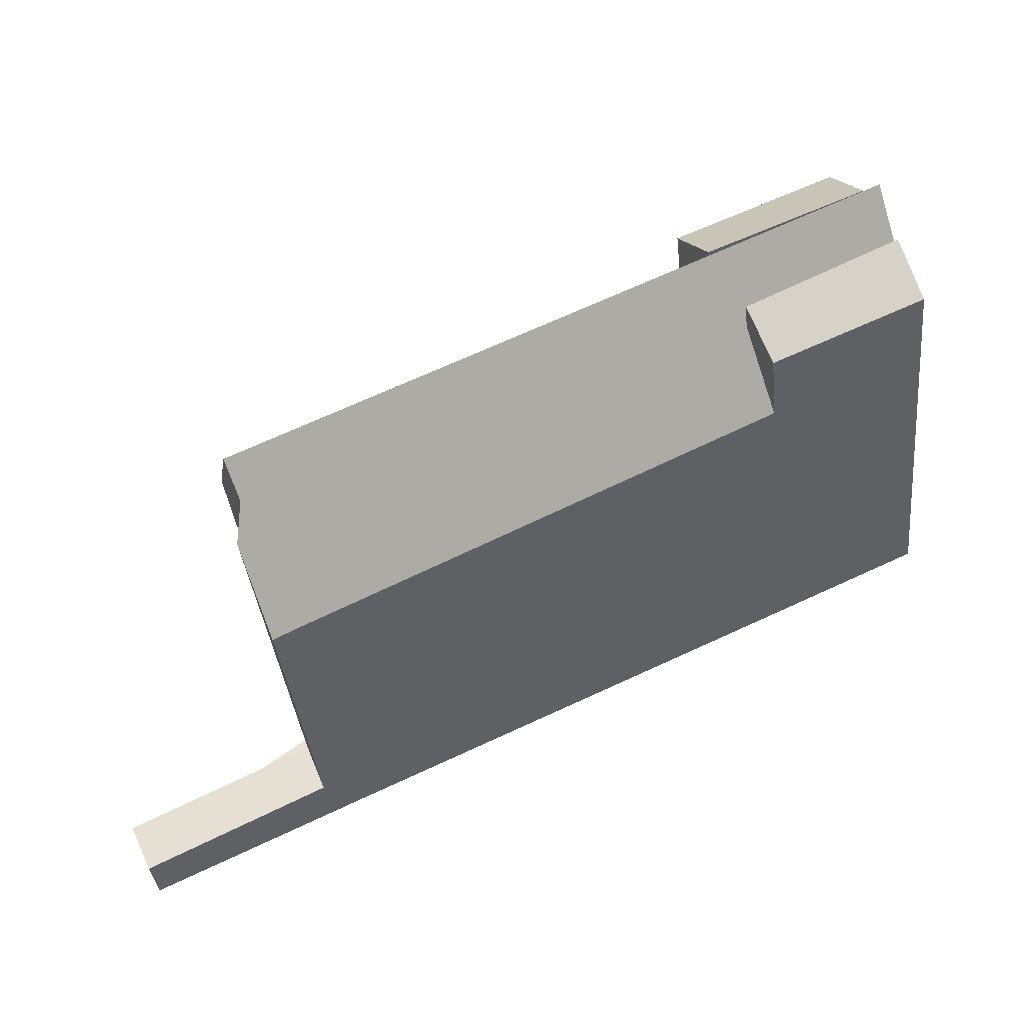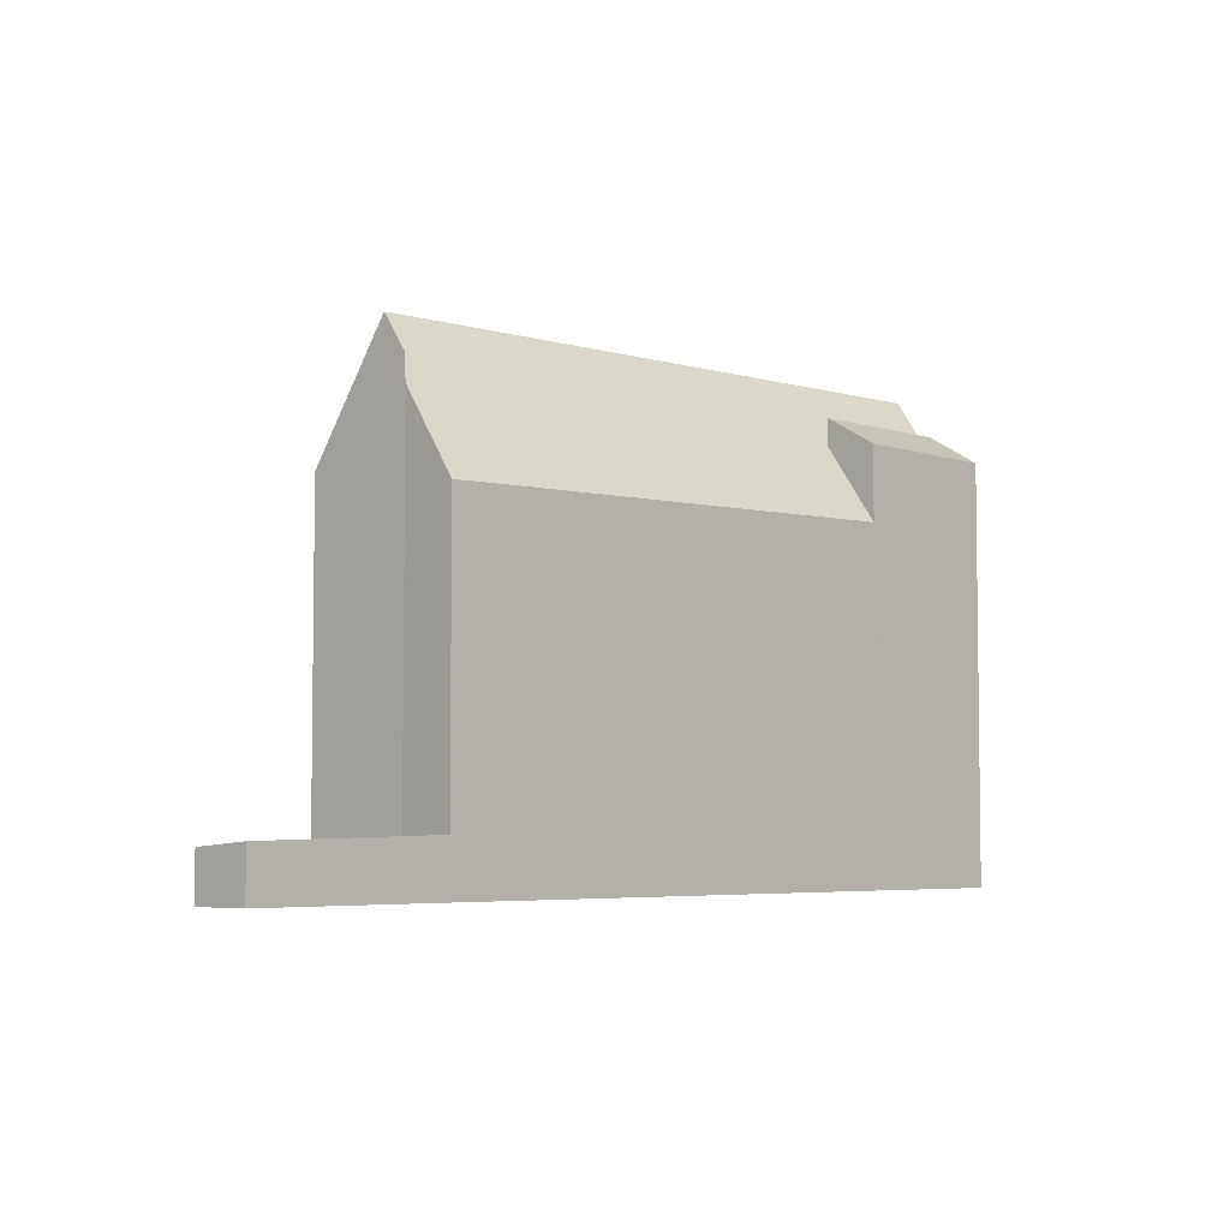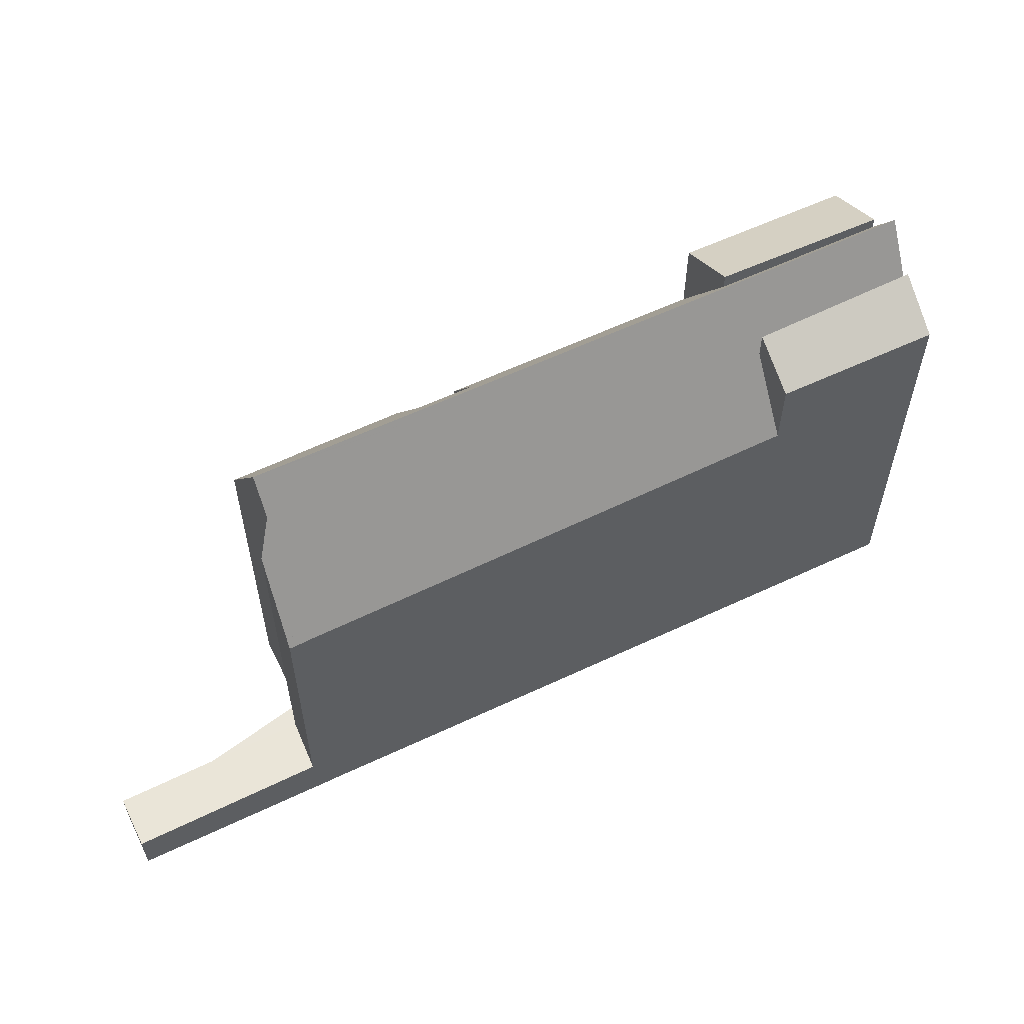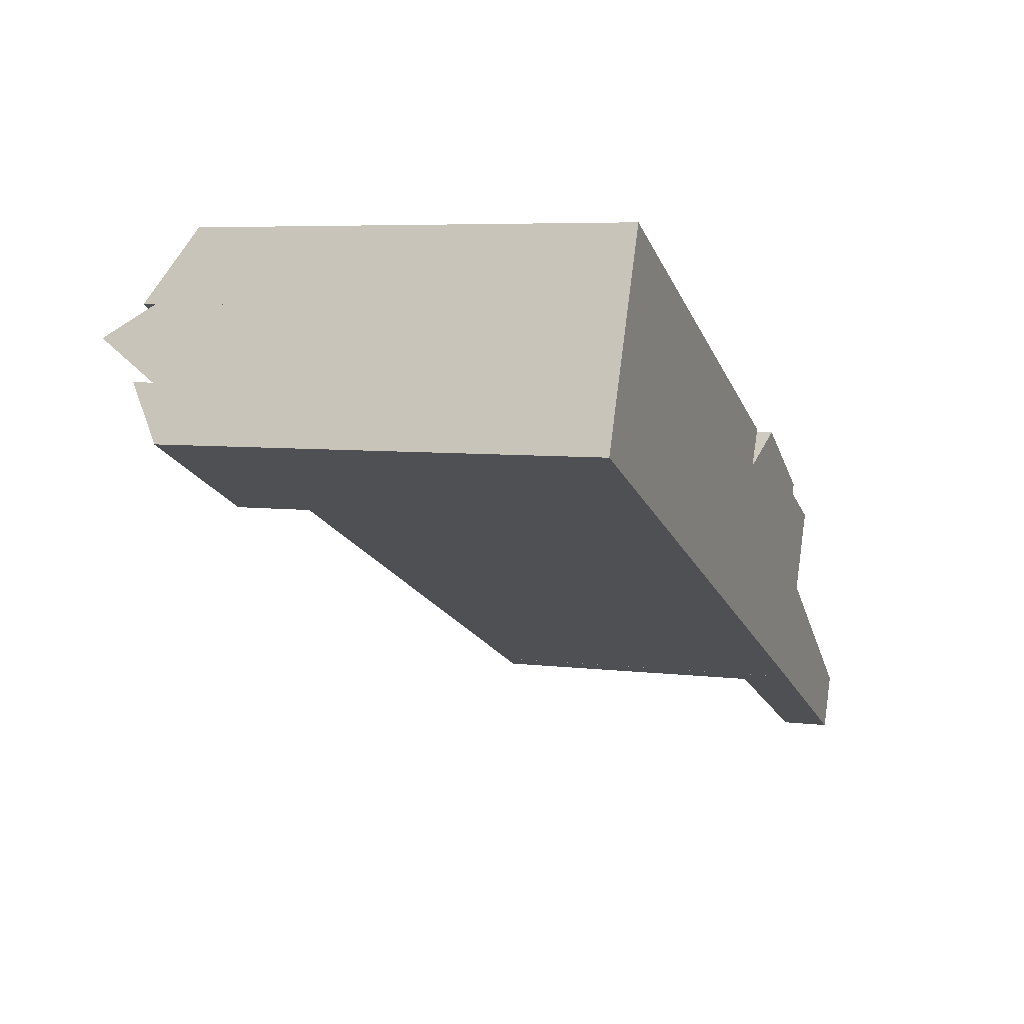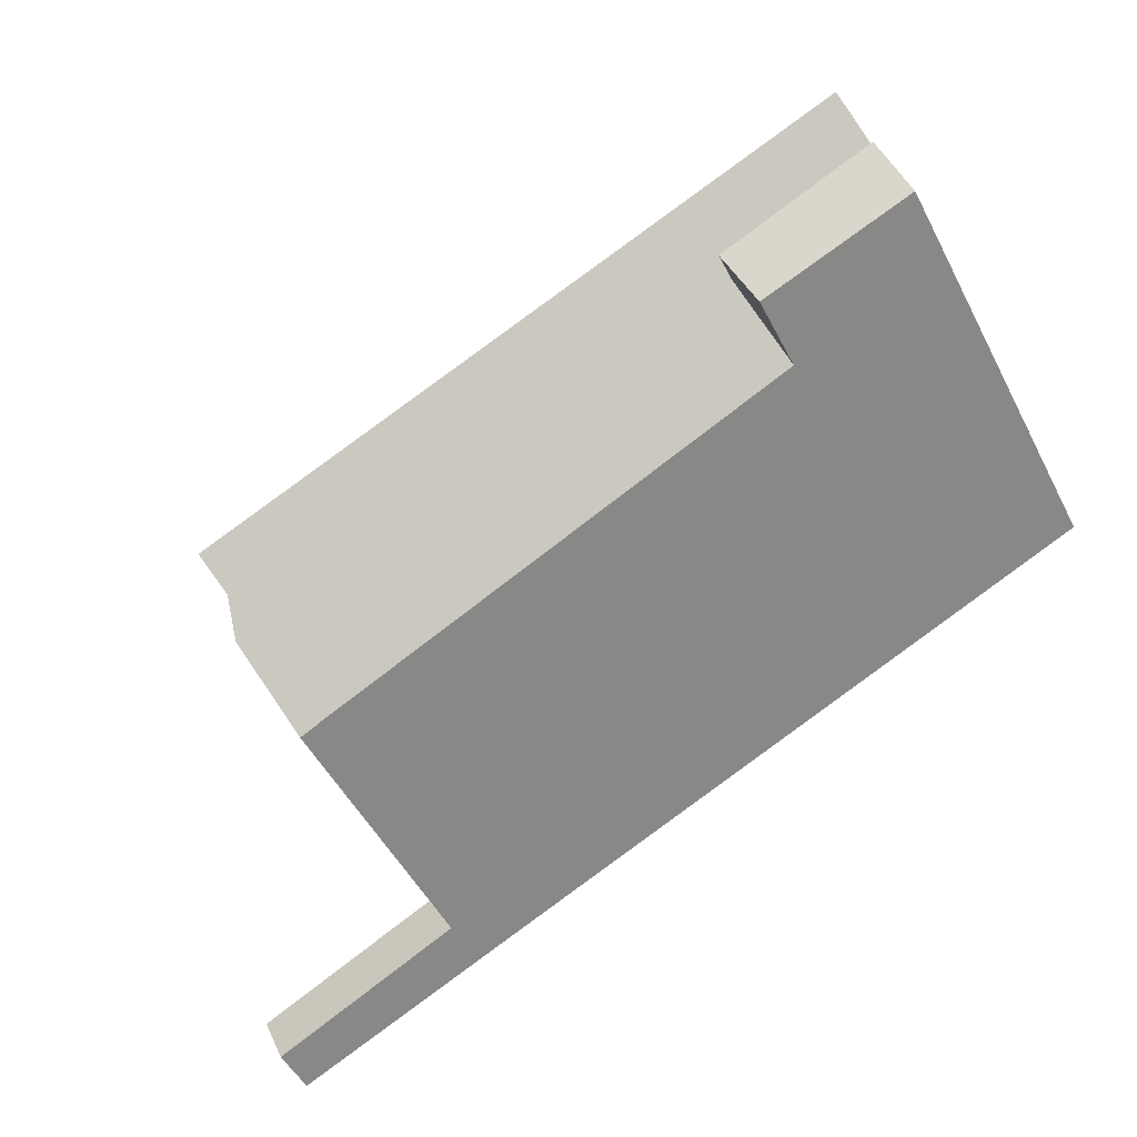
<metadata>
{"format":"obj","ext":"obj","renderer":"f3d","projection":"perspective","resolution":1024,"background":"white","views":[{"elev":-38.2,"azim":6.2,"up":"+Y"},{"elev":-5.0,"azim":-22.7,"up":"+Z"},{"elev":58.5,"azim":-1.4,"up":"+Z"},{"elev":6.0,"azim":110.7,"up":"+Y"},{"elev":-50.8,"azim":26.9,"up":"+Y"}]}
</metadata>
<code>
v -230.8 -1308 8.854
v -230.8 -1308 8.85
v -231.4 -1307 11.09
v -227.8 -1302 10.92
v -226.4 -1301 10.88
v -226.9 -1300 9.291
v -232.9 -1303 9.551
v -231.2 -1303 9.495
v -231.4 -1302 9.084
v -228.6 -1301 8.512
v -215.8 -1295 11.11
v -213.8 -1300 11.27
v -236.2 -1311 1.281
v -236.8 -1309 1.164
v -231.9 -1306 12.89
v -214.8 -1298 13.22
v -228.8 -1304 12.95
v -214.7 -1298 12.89
v -231.8 -1305 12.89
v -214.6 -1298 12.49
v -214.8 -1298 13.22
v -231.9 -1306 12.89
v -214.4 -1299 11.61
v -217.9 -1302 9.267
v -231.9 -1307 11.07
v -231.3 -1308 8.829
v -215.1 -1297 11.93
v -220.2 -1297 9.121
v -215 -1297 12.46
v -228.8 -1304 12.95
v -215.1 -1297 12.25
v -220.2 -1297 11.25
v -227.2 -1303 12.89
v -231.8 -1305 12.89
v -214.9 -1298 12.9
v -214.4 -1299 12.14
v -217.9 -1302 11.28
v -235.8 -1309 1.189
v -236.8 -1309 1.174
v -236.6 -1309 1.171
v -236.5 -1309 1.178
v -235.9 -1310 1.288
v -231.9 -1307 1.286
v -231.3 -1308 1.401
v -232.9 -1303 9.596
v -228.3 -1301 9.478
v -226.8 -1301 9.442
v -220.2 -1297 11.31
v -220.2 -1297 9.273
v -215.8 -1295 11.17
v -214.4 -1299 12.14
v -214.4 -1299 11.61
v -231.7 -1307 1.315
v -231.7 -1307 10.51
v -218.5 -1301 12.1
v -218.5 -1301 11.35
v -236.4 -1309 1.206
v -236.6 -1310 1.199
v -214.9 -1298 13.21
v -214.8 -1298 12.89
v -215.1 -1297 12.46
v -214.4 -1299 12.14
v -215.3 -1297 12.25
v -215.3 -1297 11.93
v -214.7 -1298 12.49
v -214.4 -1299 11.61
v -214.4 -1299 11.61
v -215 -1298 12.9
v -214.4 -1299 12.14
v -214.9 -1298 13.21
v -216.1 -1295 11.12
v -216.1 -1295 11.18
v -213.9 -1300 11.39
v -215.1 -1297 11.93
v -215.3 -1297 11.93
v -232.2 -1305 11.82
v -215.3 -1297 12.25
v -215.1 -1297 12.25
v -219.4 -1299 11.9
v -219.4 -1299 12.33
v -231.4 -1305 12.9
v -231.4 -1305 12.88
v -230.8 -1307 10.58
v -231.4 -1305 12.89
v -231.4 -1305 12.9
v -232.2 -1303 9.578
v -231.6 -1305 11.83
v -232.2 -1303 9.528
v -230.3 -1308 8.868
v -227.3 -1303 12.98
v -227.4 -1304 12.94
v -228 -1304 12.8
v -231.1 -1306 12.05
v -226.9 -1303 12.89
v -226.8 -1303 12.88
v -227.3 -1303 12.98
v -215.4 -1296 11.71
v -215.7 -1296 11.73
v -219.6 -1299 12.13
v -219.6 -1299 11.39
v -231.7 -1306 11.92
v -222 -1300 11.89
v -227.1 -1303 12.98
v -227.1 -1303 12.94
v -227.1 -1303 12.98
v -227.1 -1303 12.94
v -227 -1303 12.78
v -226.5 -1305 10.85
v -227.1 -1303 12.89
v -227.1 -1303 12.89
v -227.4 -1303 11.85
v -227.7 -1302 10.91
v -225.9 -1306 9.01
v -232.3 -1305 11.6
v -231.7 -1304 11.48
v -221.1 -1298 9.296
v -220.2 -1297 9.122
v -226.5 -1301 10.42
v -227.9 -1302 10.69
v -220.2 -1297 11.31
v -219.6 -1299 12.13
v -220.2 -1297 11.25
v -219.1 -1300 12.9
v -219.2 -1299 12.61
v -219.1 -1300 13.13
v -220.2 -1297 9.273
v -220.2 -1297 9.121
v -219.4 -1299 11.9
v -219.6 -1299 11.39
v -219.4 -1299 12.33
v -219.4 -1299 11.9
v -219.4 -1299 12.33
v -218.5 -1301 11.35
v -218.5 -1301 12.1
v -219.1 -1300 13.13
v -219 -1300 12.9
v -218.5 -1301 12.1
v -218.9 -1300 12.59
v -218.5 -1301 11.35
v -217.9 -1302 11.28
v -217.9 -1302 9.267
v -231.3 -1303 9.294
v -228.5 -1301 8.722
v -232.9 -1304 9.62
v -232.7 -1303 9.592
v -232.5 -1303 9.537
v -219.7 -1298 11.91
v -228.3 -1302 10.77
v -231.9 -1304 10.75
v -216.9 -1297 11.86
v -215.6 -1296 11.83
v -219.7 -1298 10.83
v -226.4 -1301 10.79
v -219.7 -1298 10.83
v -219.7 -1298 11.91
v -215.4 -1296 11.83
v -227.9 -1302 10.78
v -232.6 -1304 10.75
v -231.3 -1305 12.9
v -231.3 -1305 12.88
v -231.1 -1306 12.07
v -231.7 -1304 11.51
v -231.7 -1304 11.48
v -231.3 -1305 12.9
v -231.3 -1305 12.89
v -230.6 -1307 10.58
v -231.6 -1305 11.83
v -231.9 -1304 10.75
v -232.3 -1303 9.58
v -232.3 -1303 9.53
v -230.1 -1308 8.875
v -214.9 -1298 13.16
v -216 -1299 12.89
v -217.4 -1299 12.55
v -218.8 -1300 12.21
v -231.4 -1308 9.172
v -231.4 -1308 1.383
v -214.8 -1298 13.18
v -233.1 -1309 1.357
v -230.5 -1308 9.392
v -223.7 -1303 11.02
v -226.3 -1305 10.39
v -230.3 -1307 9.433
v -231.4 -1308 1.383
v -231.7 -1307 1.315
v -231.9 -1307 1.286
v -231.4 -1308 9.172
v -231.7 -1307 10.51
v -231.9 -1307 11.07
v -231.3 -1308 1.401
v -231.3 -1308 8.829
v -230.8 -1308 8.85
v -230.8 -1308 8.854
v -230.8 -1308 0
v -230.8 -1308 0
v -231.3 -1308 8.829
v -230.8 -1308 8.85
v -230.8 -1308 0
v -231.3 -1308 0
v -231.7 -1306 11.92
v -231.4 -1307 11.09
v -231.4 -1307 0
v -231.7 -1306 0
v -227.7 -1302 10.91
v -227.8 -1302 10.92
v -227.8 -1302 0
v -227.7 -1302 1.776e-15
v -226.4 -1301 10.79
v -226.4 -1301 10.88
v -226.4 -1301 0
v -226.4 -1301 1.776e-15
v -220.2 -1297 9.122
v -226.9 -1300 9.291
v -226.9 -1300 0
v -220.2 -1297 0
v -232.5 -1303 9.537
v -232.9 -1303 9.551
v -232.9 -1303 0
v -232.5 -1303 -1.776e-15
v -231.3 -1303 9.294
v -231.2 -1303 9.495
v -231.2 -1303 0
v -231.3 -1303 0
v -228.6 -1301 8.512
v -231.4 -1302 9.084
v -231.4 -1302 0
v -228.6 -1301 0
v -228.5 -1301 8.722
v -228.6 -1301 8.512
v -228.6 -1301 0
v -228.5 -1301 1.776e-15
v -215.8 -1295 11.17
v -215.8 -1295 11.11
v -215.8 -1295 0
v -215.8 -1295 0
v -217.9 -1302 11.28
v -213.8 -1300 11.27
v -213.8 -1300 0
v -217.9 -1302 0
v -236.6 -1310 1.199
v -236.2 -1311 1.281
v -236.2 -1311 0
v -236.6 -1310 2.22e-16
v -236.6 -1309 1.171
v -236.8 -1309 1.164
v -236.8 -1309 0
v -236.6 -1309 0
v -214.8 -1298 13.18
v -214.8 -1298 13.22
v -214.8 -1298 -1.776e-15
v -214.8 -1298 -1.776e-15
v -214.6 -1298 12.49
v -214.7 -1298 12.89
v -214.7 -1298 0
v -214.6 -1298 0
v -214.4 -1299 11.61
v -214.6 -1298 12.49
v -214.6 -1298 0
v -214.4 -1299 0
v -232.2 -1305 11.82
v -231.9 -1306 12.89
v -231.9 -1306 1.776e-15
v -232.2 -1305 -1.776e-15
v -214.9 -1298 12.9
v -215 -1297 12.46
v -215 -1297 0
v -214.9 -1298 0
v -214.8 -1298 13.22
v -214.9 -1298 12.9
v -214.9 -1298 0
v -214.8 -1298 -1.776e-15
v -231.9 -1307 1.286
v -235.8 -1309 1.189
v -235.8 -1309 0
v -231.9 -1307 0
v -236.8 -1309 1.164
v -236.8 -1309 1.174
v -236.8 -1309 0
v -236.8 -1309 0
v -235.8 -1309 1.189
v -236.6 -1309 1.171
v -236.6 -1309 0
v -235.8 -1309 0
v -236.2 -1311 1.281
v -235.9 -1310 1.288
v -235.9 -1310 2.22e-16
v -236.2 -1311 0
v -232.9 -1303 9.551
v -232.9 -1303 9.596
v -232.9 -1303 0
v -232.9 -1303 0
v -227.9 -1302 10.69
v -228.3 -1301 9.478
v -228.3 -1301 1.776e-15
v -227.9 -1302 1.776e-15
v -226.9 -1300 9.291
v -226.8 -1301 9.442
v -226.8 -1301 0
v -226.9 -1300 0
v -215.4 -1296 11.71
v -215.8 -1295 11.17
v -215.8 -1295 0
v -215.4 -1296 0
v -213.9 -1300 11.39
v -214.4 -1299 12.14
v -214.4 -1299 0
v -213.9 -1300 0
v -236.8 -1309 1.174
v -236.6 -1310 1.199
v -236.6 -1310 2.22e-16
v -236.8 -1309 0
v -215.8 -1295 11.11
v -216.1 -1295 11.12
v -216.1 -1295 1.776e-15
v -215.8 -1295 0
v -213.8 -1300 11.27
v -213.9 -1300 11.39
v -213.9 -1300 0
v -213.8 -1300 0
v -215 -1297 12.46
v -215.1 -1297 11.93
v -215.1 -1297 0
v -215 -1297 0
v -232.3 -1305 11.6
v -232.2 -1305 11.82
v -232.2 -1305 -1.776e-15
v -232.3 -1305 0
v -231.2 -1303 9.495
v -232.2 -1303 9.528
v -232.2 -1303 0
v -231.2 -1303 0
v -230.8 -1308 8.854
v -230.3 -1308 8.868
v -230.3 -1308 0
v -230.8 -1308 0
v -215.4 -1296 11.83
v -215.4 -1296 11.71
v -215.4 -1296 0
v -215.4 -1296 0
v -231.9 -1306 12.89
v -231.7 -1306 11.92
v -231.7 -1306 0
v -231.9 -1306 1.776e-15
v -226.4 -1301 10.88
v -227.7 -1302 10.91
v -227.7 -1302 1.776e-15
v -226.4 -1301 0
v -230.1 -1308 8.875
v -225.9 -1306 9.01
v -225.9 -1306 0
v -230.1 -1308 0
v -232.6 -1304 10.75
v -232.3 -1305 11.6
v -232.3 -1305 0
v -232.6 -1304 0
v -220.2 -1297 9.121
v -220.2 -1297 9.122
v -220.2 -1297 0
v -220.2 -1297 0
v -226.8 -1301 9.442
v -226.5 -1301 10.42
v -226.5 -1301 0
v -226.8 -1301 0
v -227.9 -1302 10.78
v -227.9 -1302 10.69
v -227.9 -1302 1.776e-15
v -227.9 -1302 0
v -216.1 -1295 11.12
v -220.2 -1297 11.25
v -220.2 -1297 0
v -216.1 -1295 1.776e-15
v -225.9 -1306 9.01
v -217.9 -1302 9.267
v -217.9 -1302 0
v -225.9 -1306 0
v -231.4 -1302 9.084
v -231.3 -1303 9.294
v -231.3 -1303 0
v -231.4 -1302 0
v -228.3 -1301 9.478
v -228.5 -1301 8.722
v -228.5 -1301 1.776e-15
v -228.3 -1301 1.776e-15
v -232.9 -1303 9.596
v -232.9 -1304 9.62
v -232.9 -1304 0
v -232.9 -1303 0
v -232.3 -1303 9.53
v -232.5 -1303 9.537
v -232.5 -1303 -1.776e-15
v -232.3 -1303 0
v -226.5 -1301 10.42
v -226.4 -1301 10.79
v -226.4 -1301 1.776e-15
v -226.5 -1301 0
v -215.1 -1297 12.25
v -215.4 -1296 11.83
v -215.4 -1296 0
v -215.1 -1297 1.776e-15
v -227.8 -1302 10.92
v -227.9 -1302 10.78
v -227.9 -1302 0
v -227.8 -1302 0
v -232.9 -1304 9.62
v -232.6 -1304 10.75
v -232.6 -1304 0
v -232.9 -1304 0
v -232.2 -1303 9.528
v -232.3 -1303 9.53
v -232.3 -1303 0
v -232.2 -1303 0
v -230.3 -1308 8.868
v -230.1 -1308 8.875
v -230.1 -1308 0
v -230.3 -1308 0
v -214.7 -1298 12.89
v -214.8 -1298 13.18
v -214.8 -1298 -1.776e-15
v -214.7 -1298 0
v -235.9 -1310 1.288
v -233.1 -1309 1.357
v -233.1 -1309 0
v -235.9 -1310 2.22e-16
v -231.4 -1307 11.09
v -231.9 -1307 11.07
v -231.9 -1307 0
v -231.4 -1307 0
v -233.1 -1309 1.357
v -231.3 -1308 1.401
v -231.3 -1308 -2.22e-16
v -233.1 -1309 0
v -227.8 -1302 0
v -226.4 -1301 0
v -226.9 -1300 0
v -215.8 -1295 0
v -213.8 -1300 0
v -230.8 -1308 0
v -230.8 -1308 0
v -236.2 -1311 0
v -236.8 -1309 0
v -231.4 -1307 0
v -232.9 -1303 0
v -231.2 -1303 0
v -231.4 -1302 0
v -228.6 -1301 0
f 91 17 90
f 64 27 31 63
f 160 82 81 159
f 161 93 82 160
f 54 25 43 53
f 61 29 35 68
f 49 28 32 48
f 85 34 84
f 68 35 21 70
f 41 39 14 40
f 58 39 41 57
f 40 38 41
f 170 88 86 169
f 180 83 166 183
f 176 54 53 177
f 55 37 24 56
f 57 42 13 58
f 172 59 16 178
f 163 115 162
f 60 18 20 65
f 65 20 52 66
f 124 61 68 123
f 71 11 50 72
f 123 68 70 125
f 67 23 36 69
f 62 51 73
f 74 29 61 75
f 84 34 22 76 87
f 98 72 50 97
f 155 99 100 154
f 82 19 81
f 101 15 19 82 93
f 165 33 30 164
f 131 64 63 130
f 128 75 61 124
f 143 46 86 88 8 142
f 188 83 180 187
f 106 91 90 105
f 107 92 91 106
f 166 83 93 161
f 110 95 94 109
f 109 94 104
f 156 78 77 151
f 99 80 79 100
f 189 3 101 93 83 188
f 111 102 95 110
f 103 96 104
f 136 106 105 135
f 138 107 106 136
f 181 108 107 138 175
f 109 33 110
f 104 96 30 33 109
f 148 119 157
f 167 111 110 33 165
f 182 108 181
f 169 86 149 168
f 116 47 6 117
f 118 47 116
f 149 86 46 119 148
f 150 121 147
f 122 71 72 120
f 123 94 95 124
f 125 103 104 94 123
f 126 116 117 127
f 128 102 129
f 124 95 102 128
f 151 77 132 121 150
f 153 118 116 126 152
f 173 136 135 59 172
f 174 138 136 173
f 175 138 174
f 133 67 69 134
f 137 62 73 12 140
f 142 9 10 143
f 144 45 145
f 145 45 7 146
f 148 115 149
f 147 120 72 98 150
f 150 98 151
f 152 129 102 111 112 5 153
f 154 49 48 155
f 151 98 97 156
f 162 115 148 157 4 112 111 167
f 168 149 115 163
f 159 17 91 92 160
f 160 92 161
f 162 87 76 114 163
f 164 85 84 165
f 161 92 107 108 166
f 165 84 87 167
f 168 158 144 145 169
f 169 145 146 170
f 183 166 108 182
f 167 87 162
f 163 114 158 168
f 172 60 173
f 173 60 65 174
f 174 65 66 139 175
f 178 18 60 172
f 187 180 89 1 2 191
f 175 139 181
f 181 139 141 113 182
f 183 171 89 180
f 177 44 26 176
f 182 113 171 183
f 184 179 42 57 185
f 185 57 41 38 186
f 190 179 184
f 193 194 195 192
f 197 198 199 196
f 201 202 203 200
f 205 206 207 204
f 209 210 211 208
f 213 214 215 212
f 217 218 219 216
f 221 222 223 220
f 225 226 227 224
f 229 230 231 228
f 233 234 235 232
f 237 238 239 236
f 241 242 243 240
f 245 246 247 244
f 249 250 251 248
f 253 254 255 252
f 257 258 259 256
f 261 262 263 260
f 265 266 267 264
f 269 270 271 268
f 273 274 275 272
f 277 278 279 276
f 281 282 283 280
f 285 286 287 284
f 289 290 291 288
f 293 294 295 292
f 297 298 299 296
f 301 302 303 300
f 305 306 307 304
f 309 310 311 308
f 313 314 315 312
f 317 318 319 316
f 321 322 323 320
f 325 326 327 324
f 329 330 331 328
f 333 334 335 332
f 337 338 339 336
f 341 342 343 340
f 345 346 347 344
f 349 350 351 348
f 353 354 355 352
f 357 358 359 356
f 361 362 363 360
f 365 366 367 364
f 369 370 371 368
f 373 374 375 372
f 377 378 379 376
f 381 382 383 380
f 385 386 387 384
f 389 390 391 388
f 393 394 395 392
f 397 398 399 396
f 401 402 403 400
f 405 406 407 404
f 409 410 411 408
f 413 414 415 412
f 417 418 419 416
f 421 422 423 420
f 425 426 427 424
f 429 430 431 428
f 433 434 435 436 437 438 439 440 441 442 443 444 445 432

</code>
